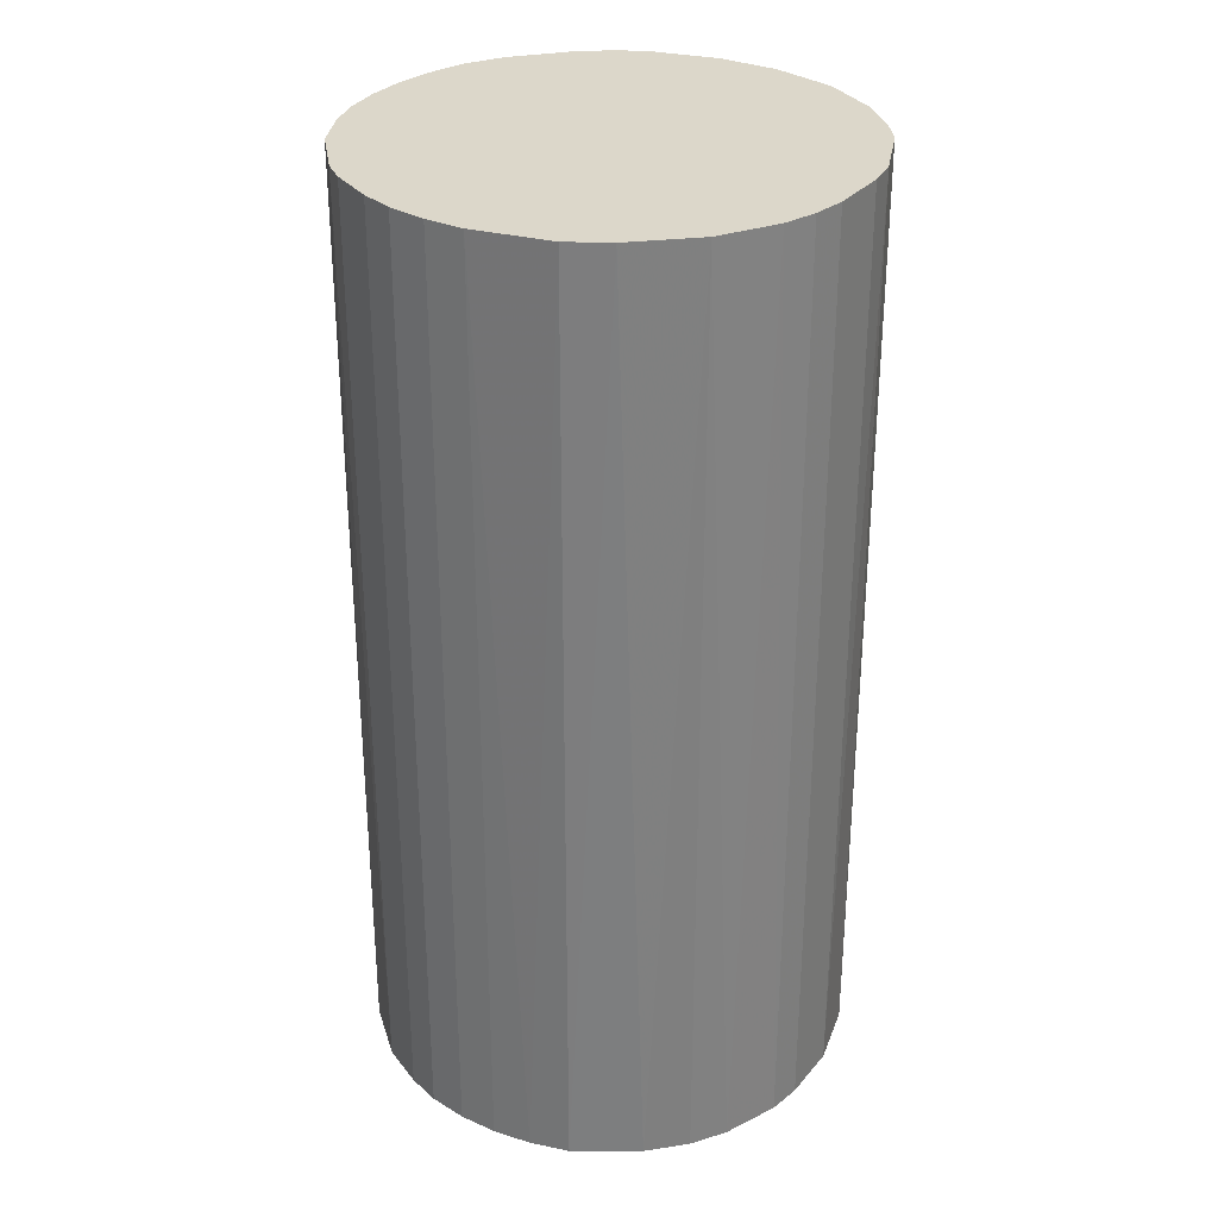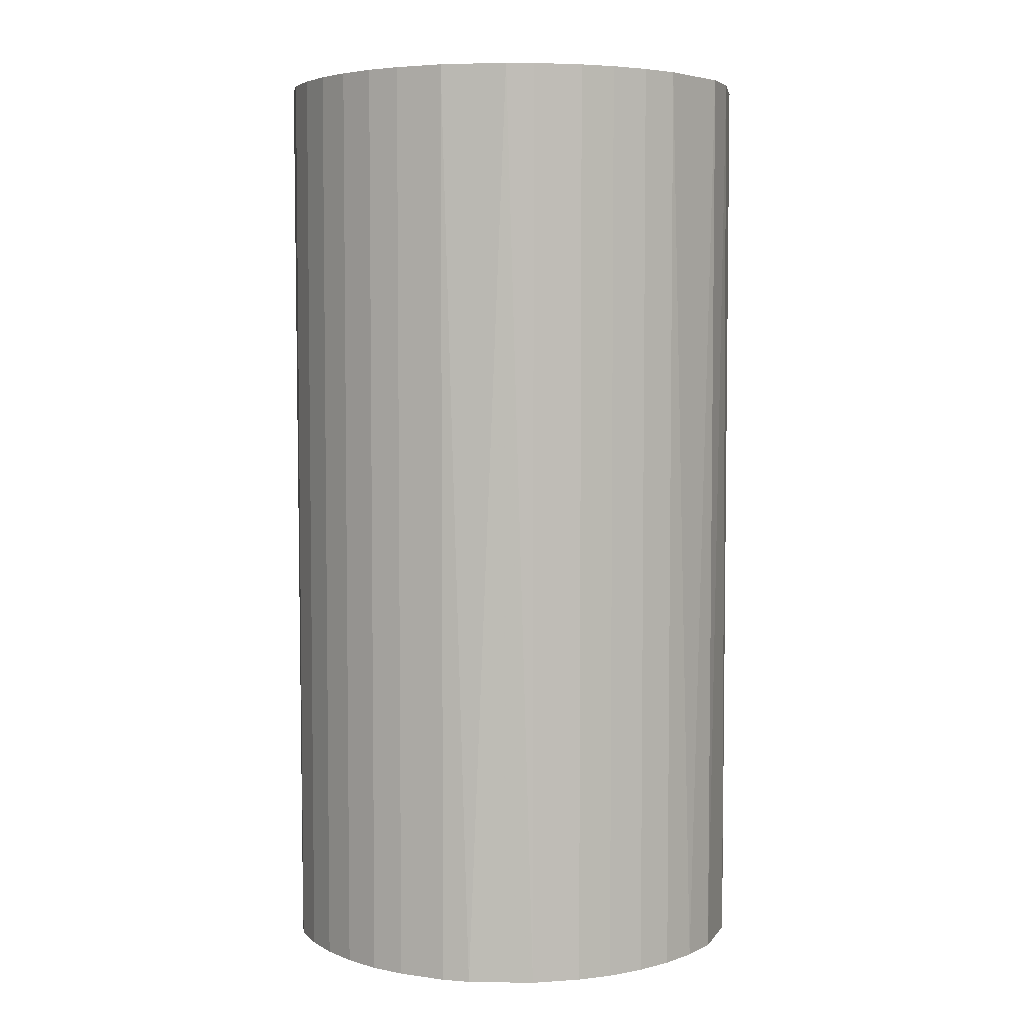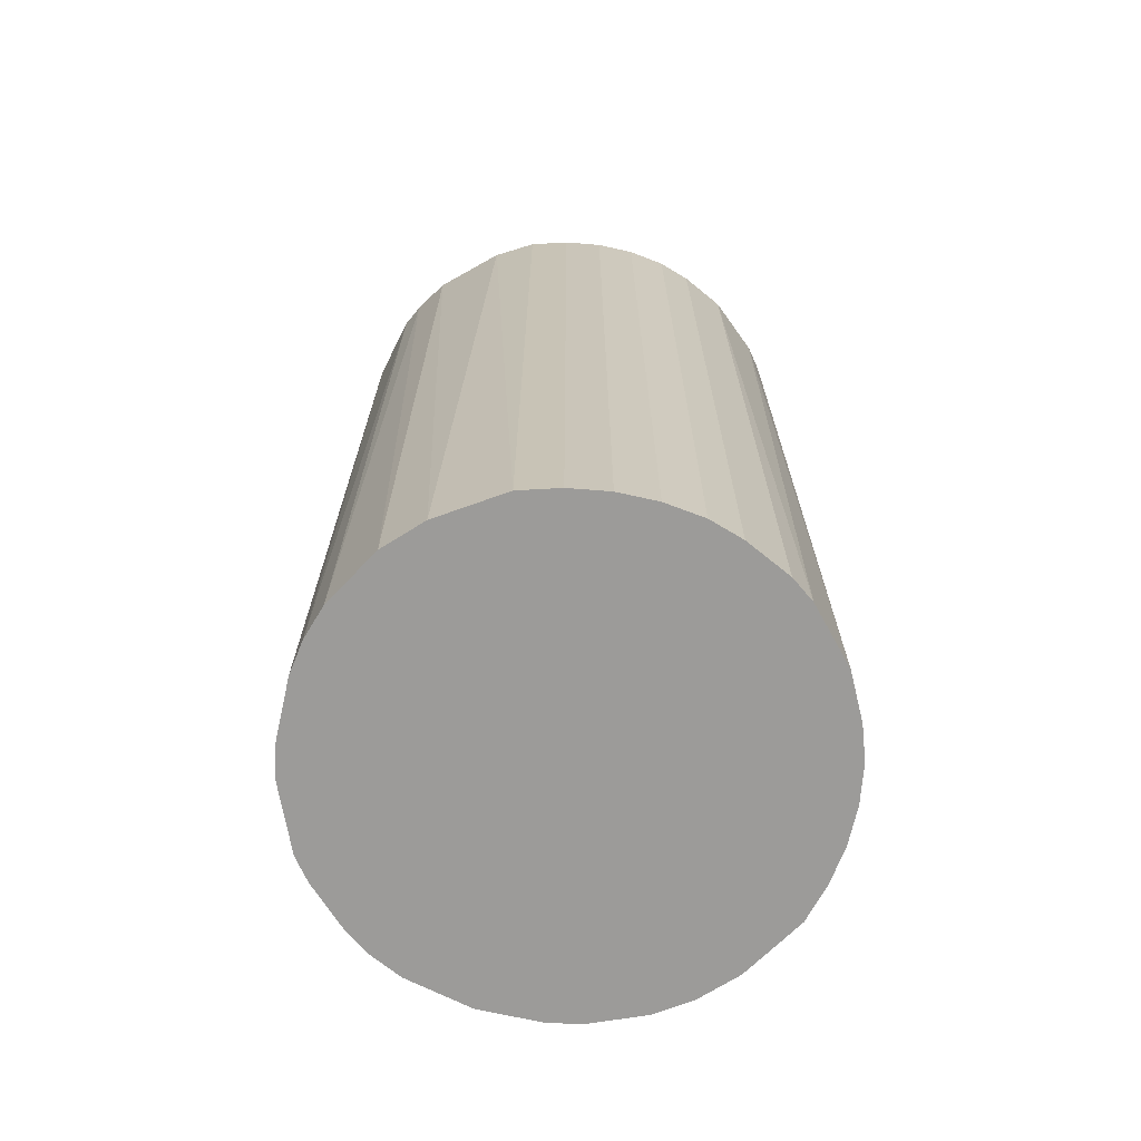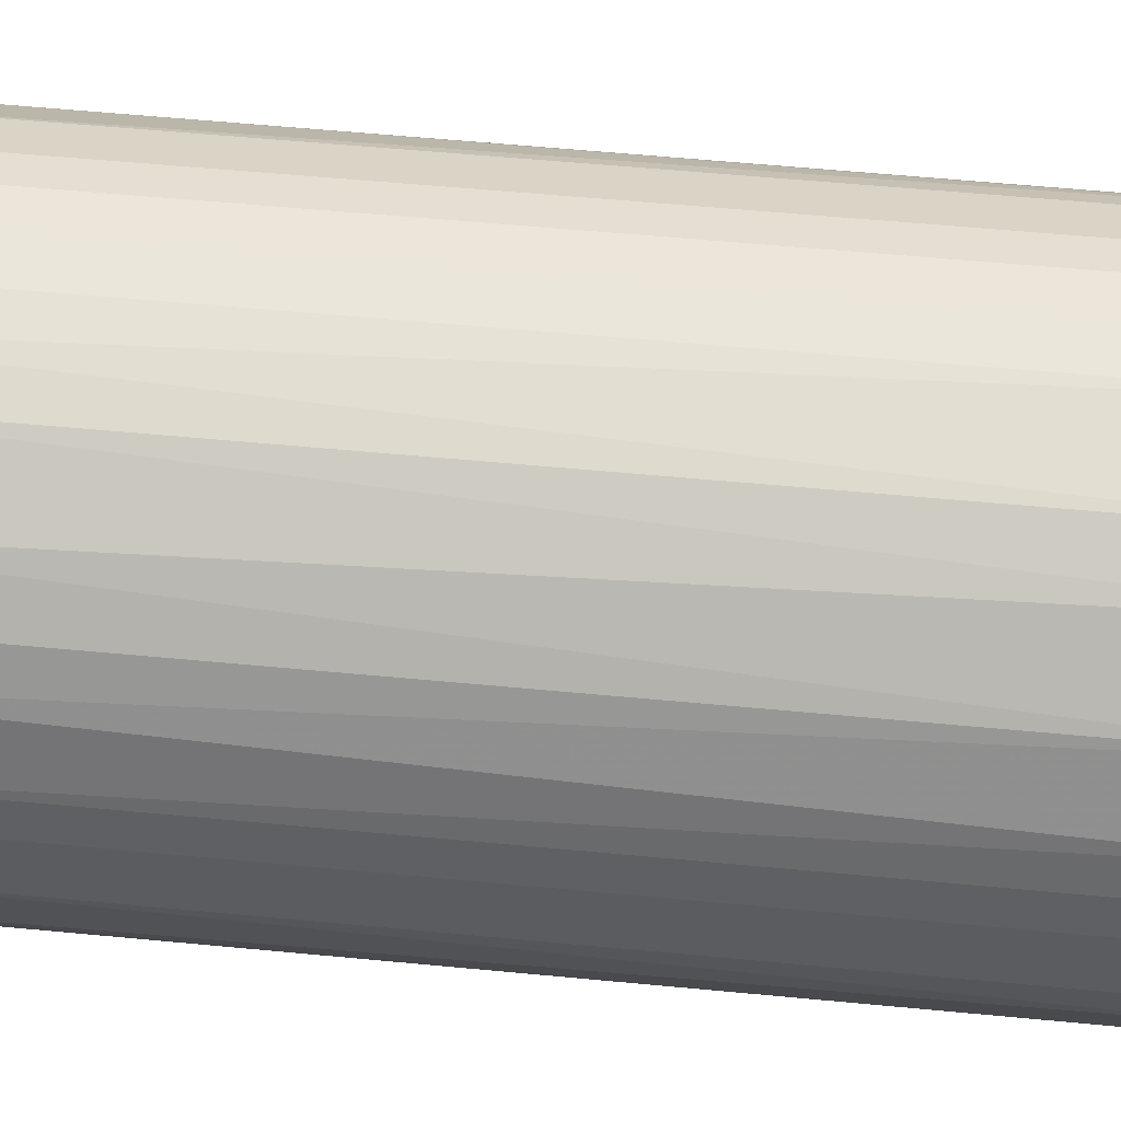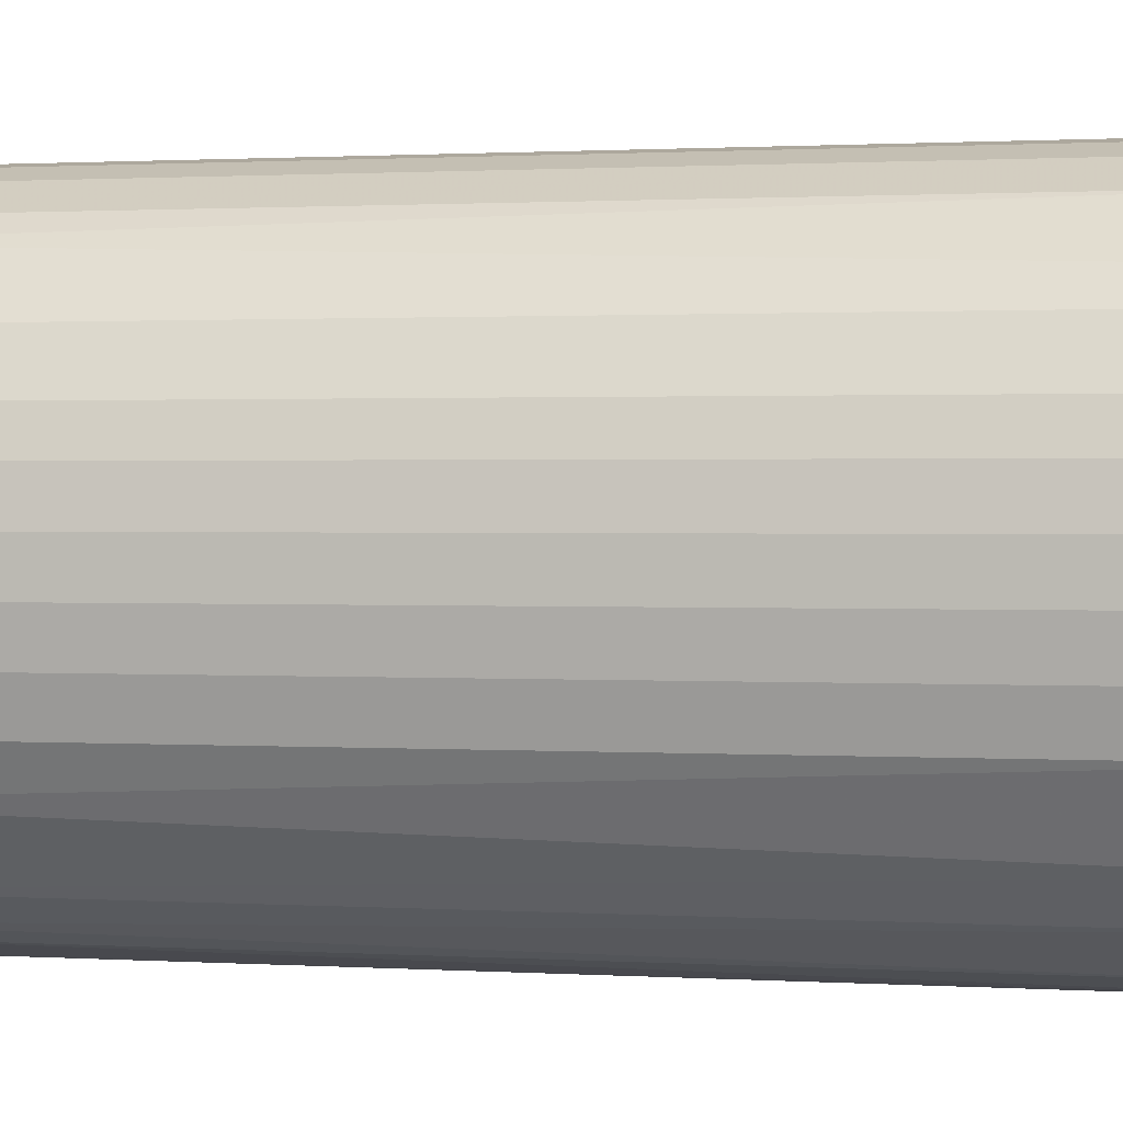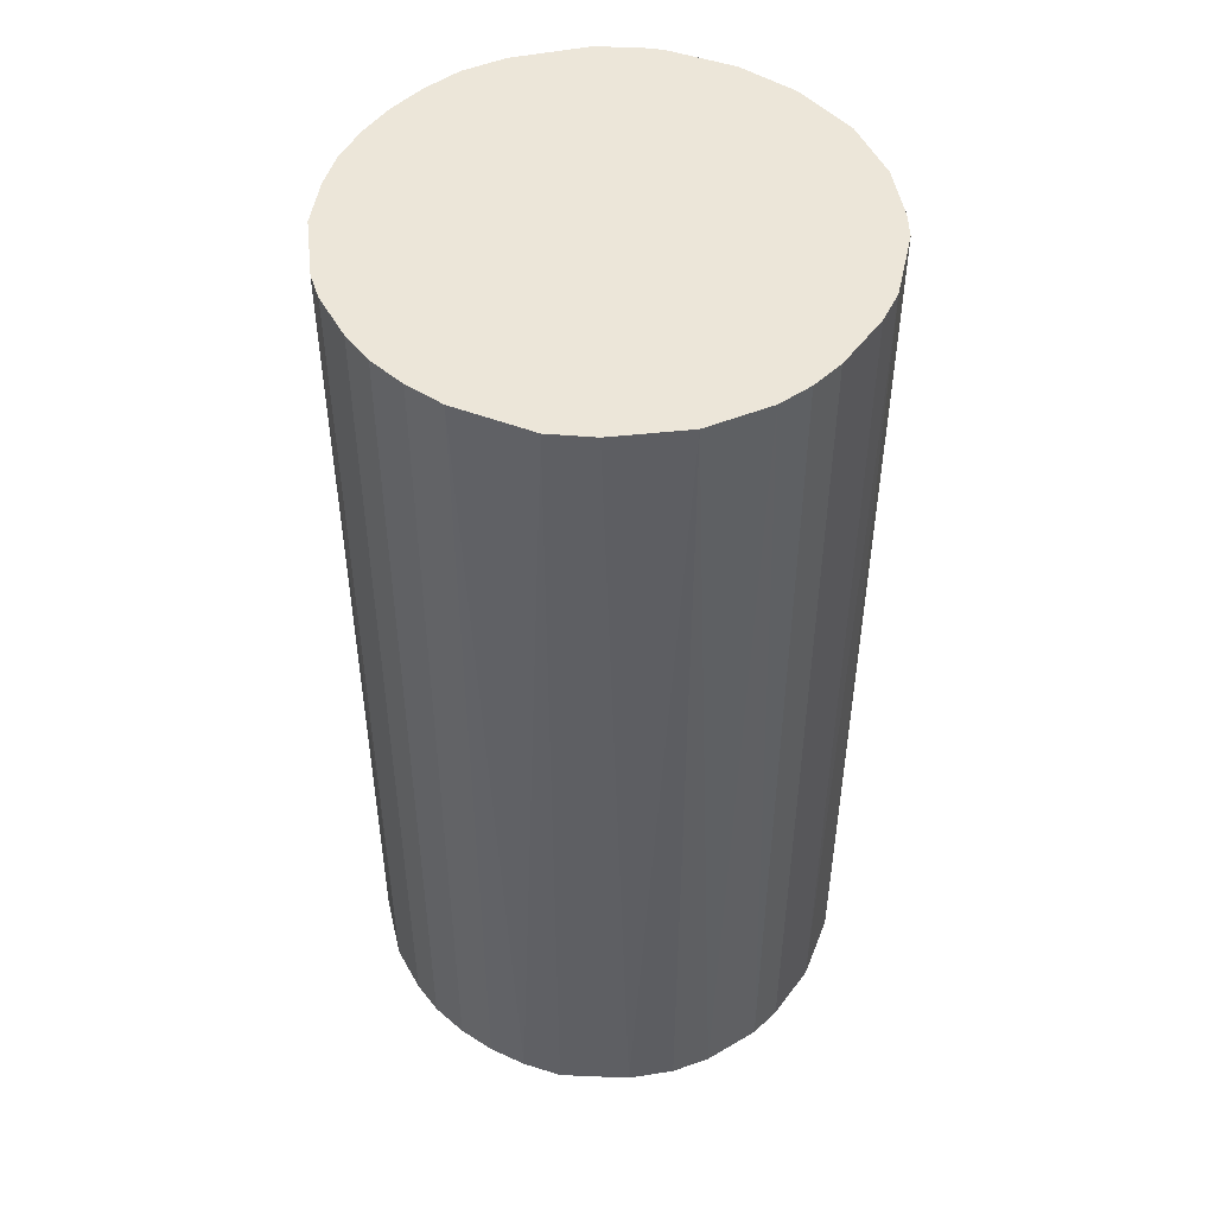
<metadata>
{"format":"obj","ext":"obj","renderer":"f3d","projection":"perspective","resolution":1024,"background":"white","views":[{"elev":30.6,"azim":-147.5,"up":"+Z"},{"elev":4.8,"azim":141.0,"up":"+Z"},{"elev":-69.8,"azim":77.3,"up":"+Z"},{"elev":54.9,"azim":-84.2,"up":"+Y"},{"elev":1.0,"azim":104.2,"up":"+Y"},{"elev":48.9,"azim":-144.9,"up":"+Z"}]}
</metadata>
<code>
o convex_0
v -0.02476 -0.003083 -0.04849
v 0.02486 0.002042 0.04849
v 0.02429 0.006035 0.04849
v 0.02486 0.002042 -0.04849
v 0.003184 -0.02476 0.04849
v -0.009927 0.02315 0.04849
v 0.002042 0.02486 -0.04849
v 0.01003 -0.02304 -0.04849
v -0.02134 -0.01335 0.04849
v -0.01335 -0.02134 -0.04849
v 0.01402 0.02087 0.04849
v -0.02191 0.01231 -0.04849
v -0.02419 0.006608 0.04849
v 0.02087 -0.01392 0.04849
v 0.01915 0.0163 -0.04849
v 0.02315 -0.009927 -0.04849
v -0.009927 0.02315 -0.04849
v -0.009927 -0.02305 0.04849
v -0.003083 -0.02476 -0.04849
v -0.01963 0.01573 0.04849
v 0.002042 0.02486 0.04849
v -0.02134 -0.01335 -0.04849
v 0.01574 -0.01963 0.04849
v -0.02419 -0.006507 0.04849
v 0.00946 0.02314 -0.04849
v 0.01915 -0.0162 -0.04849
v 0.02087 0.01402 0.04849
v 0.02429 -0.005934 0.04849
v -0.0162 0.01915 -0.04849
v 0.02315 0.00946 -0.04849
v -0.01563 -0.01962 0.04849
v -0.02419 0.006608 -0.04849
v -0.001941 0.02486 0.04849
v 0.01003 -0.02304 0.04849
v 0.006035 0.02429 0.04849
v -0.02476 0.003184 0.04849
v 0.006608 -0.02418 -0.04849
v -0.003083 -0.02476 0.04849
v 0.01402 0.02087 -0.04849
v 0.02486 -0.001941 -0.04849
v -0.01392 0.02087 0.04849
v -0.005939 0.02429 -0.04849
v 0.01574 -0.01963 -0.04849
v -0.006507 -0.02419 -0.04849
v -0.02305 -0.009927 -0.04849
v -0.01963 -0.01563 -0.04849
v -0.02305 0.01003 0.04849
v 0.0163 0.01915 0.04849
v 0.02315 -0.009927 0.04849
v -0.01963 0.01573 -0.04849
v 0.003184 -0.02476 -0.04849
v -0.02476 -0.003083 0.04849
v -0.02476 0.003184 -0.04849
v 0.02087 0.01402 -0.04849
v 0.01231 -0.02191 0.04849
v 0.02315 0.00946 0.04849
v 0.00946 0.02314 0.04849
v 0.02429 0.006035 -0.04849
v 0.006035 0.02429 -0.04849
v -0.001941 0.02486 -0.04849
v 0.02486 -0.001941 0.04849
v -0.01563 -0.01962 -0.04849
v -0.01963 -0.01563 0.04849
v 0.02429 -0.005934 -0.04849
f 40 28 64
f 3 2 4
f 2 3 5
f 5 3 6
f 4 1 7
f 1 4 8
f 5 6 9
f 1 8 10
f 6 3 11
f 7 1 12
f 9 6 13
f 2 5 14
f 4 7 15
f 8 4 16
f 7 12 17
f 5 9 18
f 10 8 19
f 13 6 20
f 6 11 21
f 1 10 22
f 14 5 23
f 9 13 24
f 15 7 25
f 8 16 26
f 16 14 26
f 14 23 26
f 11 3 27
f 2 14 28
f 17 12 29
f 4 15 30
f 18 9 31
f 10 18 31
f 12 1 32
f 6 21 33
f 21 7 33
f 23 5 34
f 7 21 35
f 21 11 35
f 24 13 36
f 13 32 36
f 19 8 37
f 34 5 37
f 8 34 37
f 5 18 38
f 19 5 38
f 15 25 39
f 25 11 39
f 4 2 40
f 16 4 40
f 6 17 41
f 20 6 41
f 17 29 41
f 29 20 41
f 17 6 42
f 7 17 42
f 6 33 42
f 8 26 43
f 26 23 43
f 18 10 44
f 10 19 44
f 38 18 44
f 19 38 44
f 1 22 45
f 22 9 45
f 24 1 45
f 9 24 45
f 9 22 46
f 22 10 46
f 13 20 47
f 20 12 47
f 12 32 47
f 32 13 47
f 11 27 48
f 27 15 48
f 39 11 48
f 15 39 48
f 14 16 49
f 28 14 49
f 16 28 49
f 12 20 50
f 29 12 50
f 20 29 50
f 5 19 51
f 37 5 51
f 19 37 51
f 1 24 52
f 36 1 52
f 24 36 52
f 32 1 53
f 1 36 53
f 36 32 53
f 15 27 54
f 30 15 54
f 27 30 54
f 34 8 55
f 23 34 55
f 8 43 55
f 43 23 55
f 27 3 56
f 3 30 56
f 30 27 56
f 11 25 57
f 35 11 57
f 25 35 57
f 3 4 58
f 30 3 58
f 4 30 58
f 25 7 59
f 7 35 59
f 35 25 59
f 33 7 60
f 7 42 60
f 42 33 60
f 2 28 61
f 40 2 61
f 28 40 61
f 10 31 62
f 46 10 62
f 31 46 62
f 31 9 63
f 9 46 63
f 46 31 63
f 28 16 64
f 16 40 64

</code>
